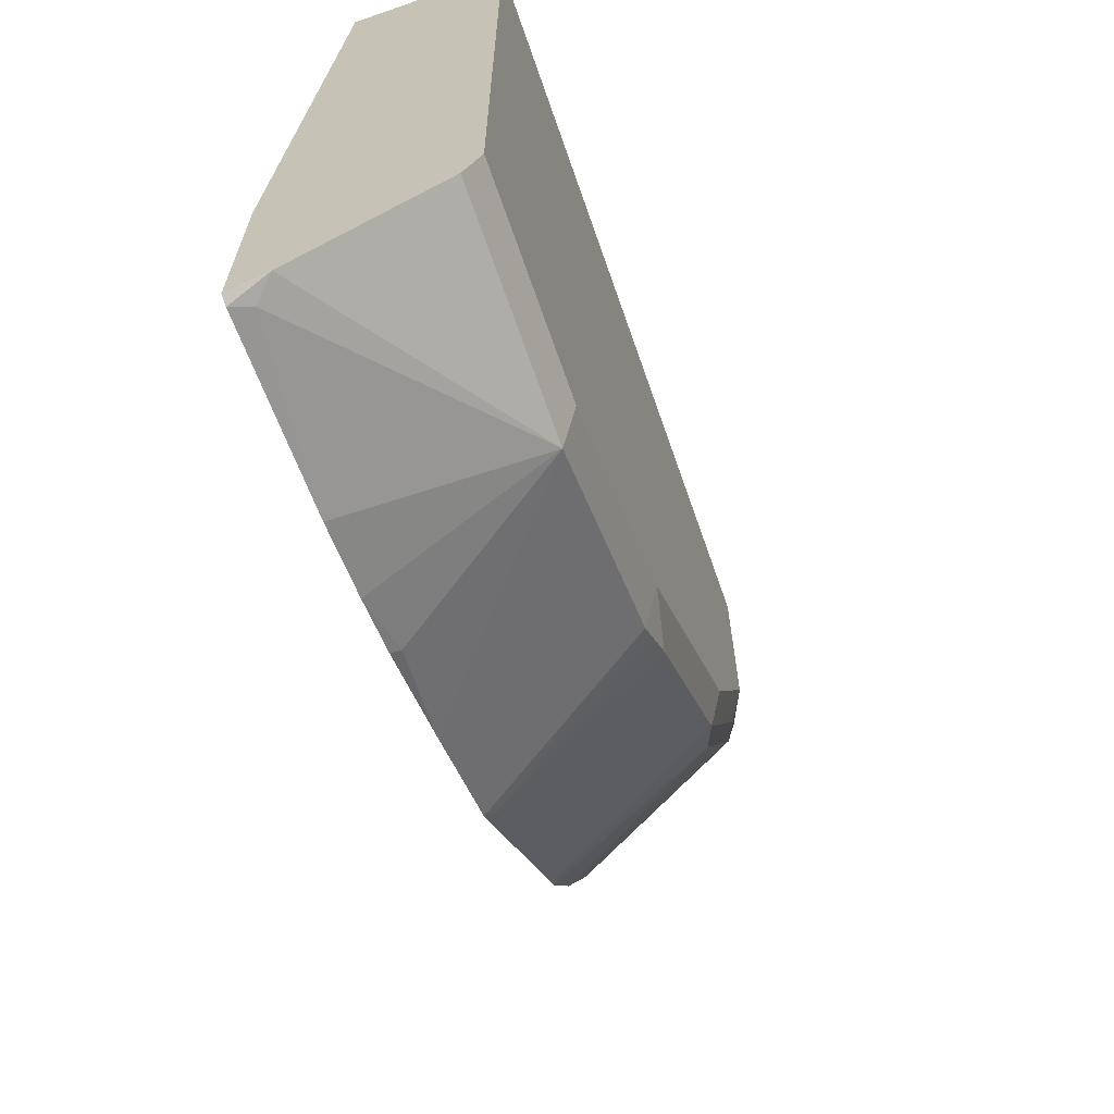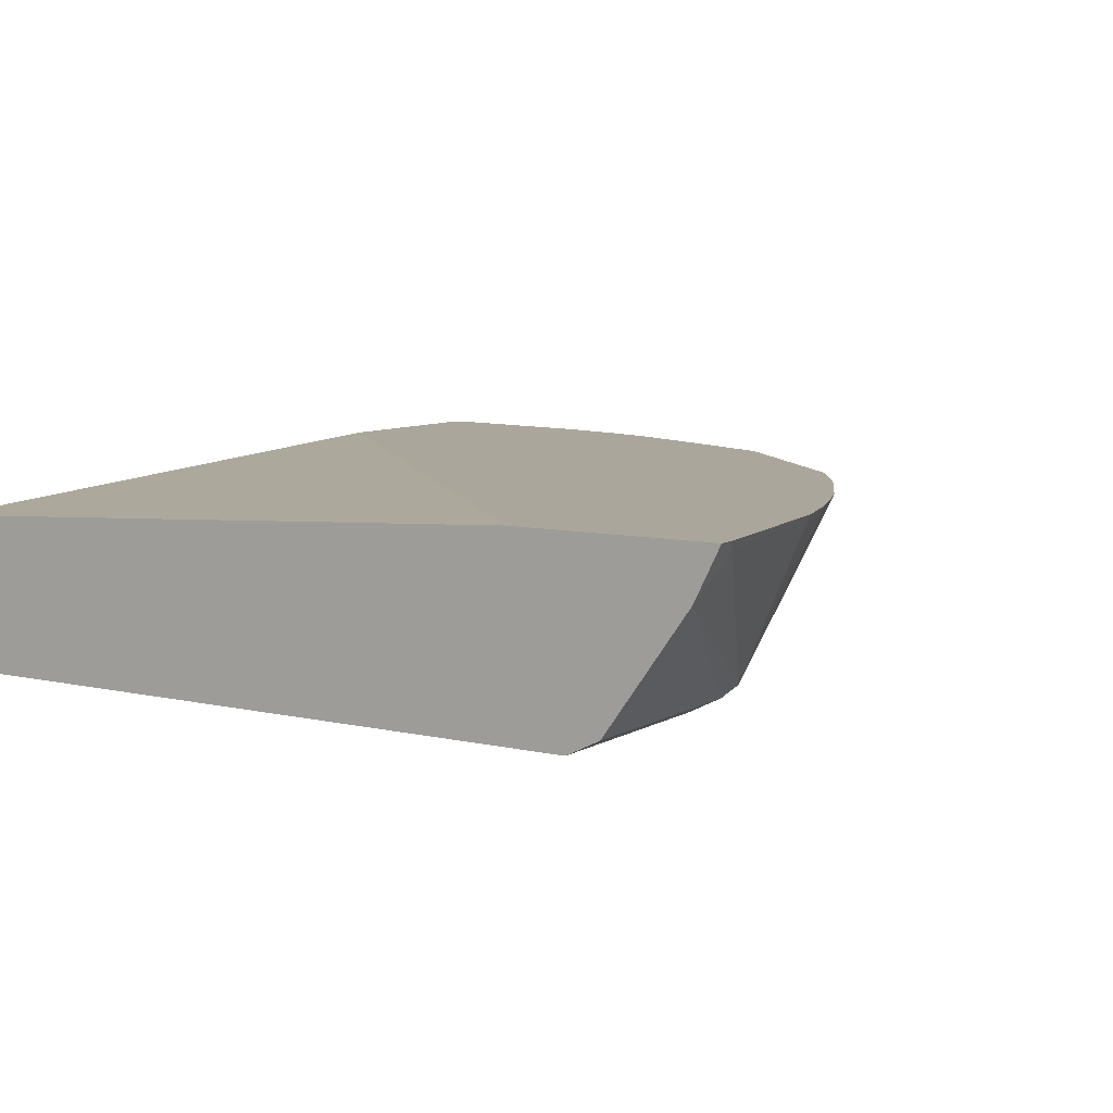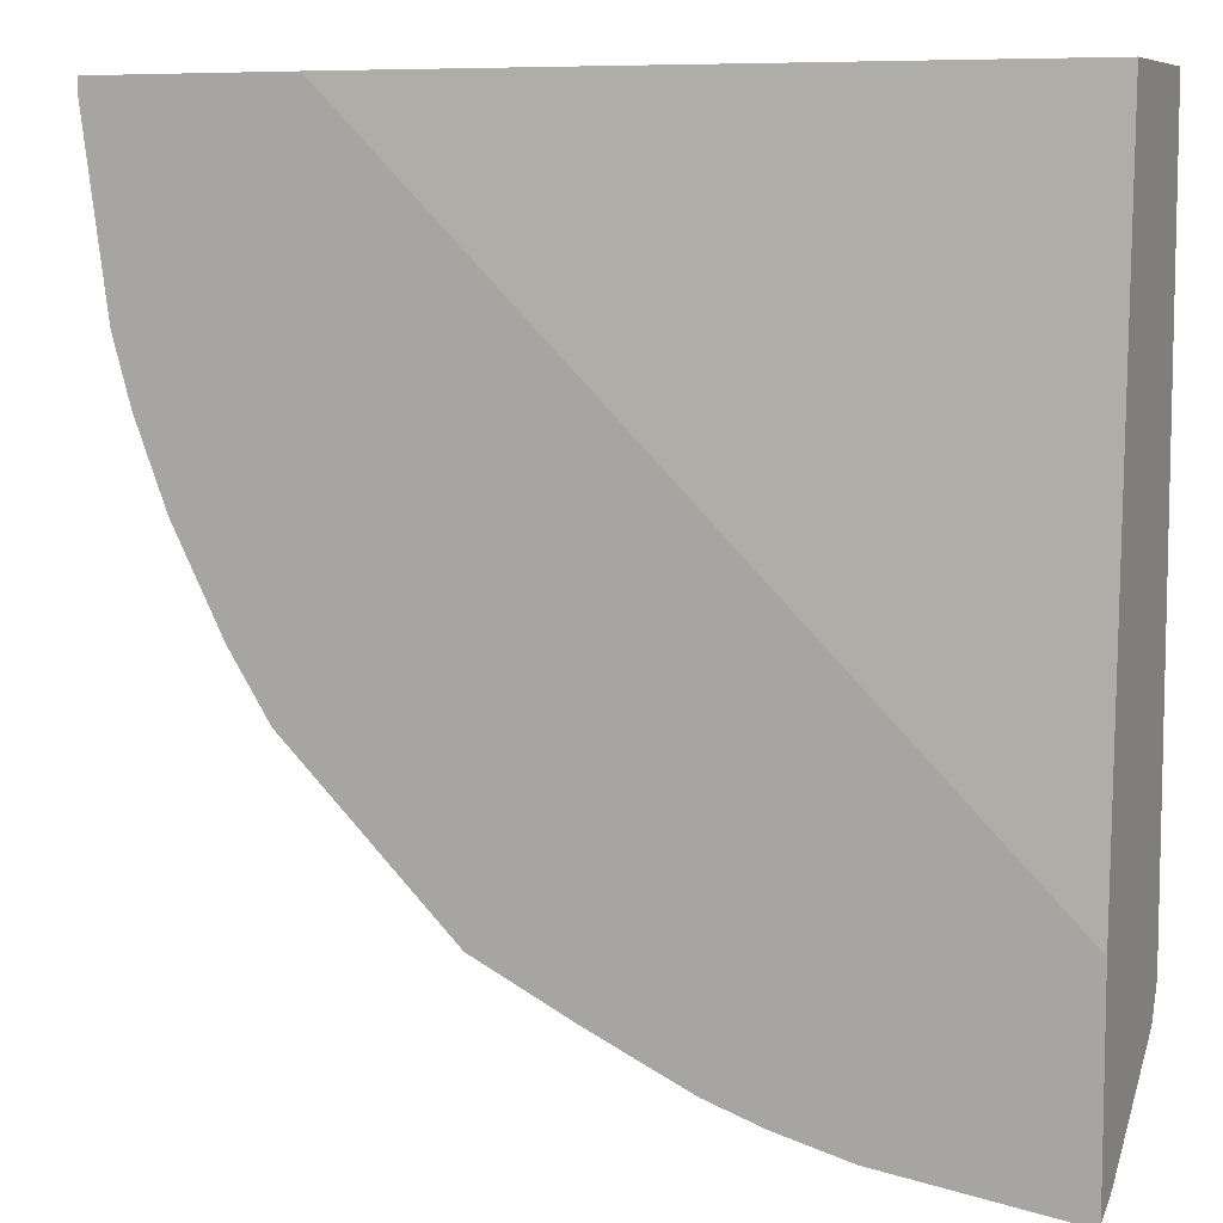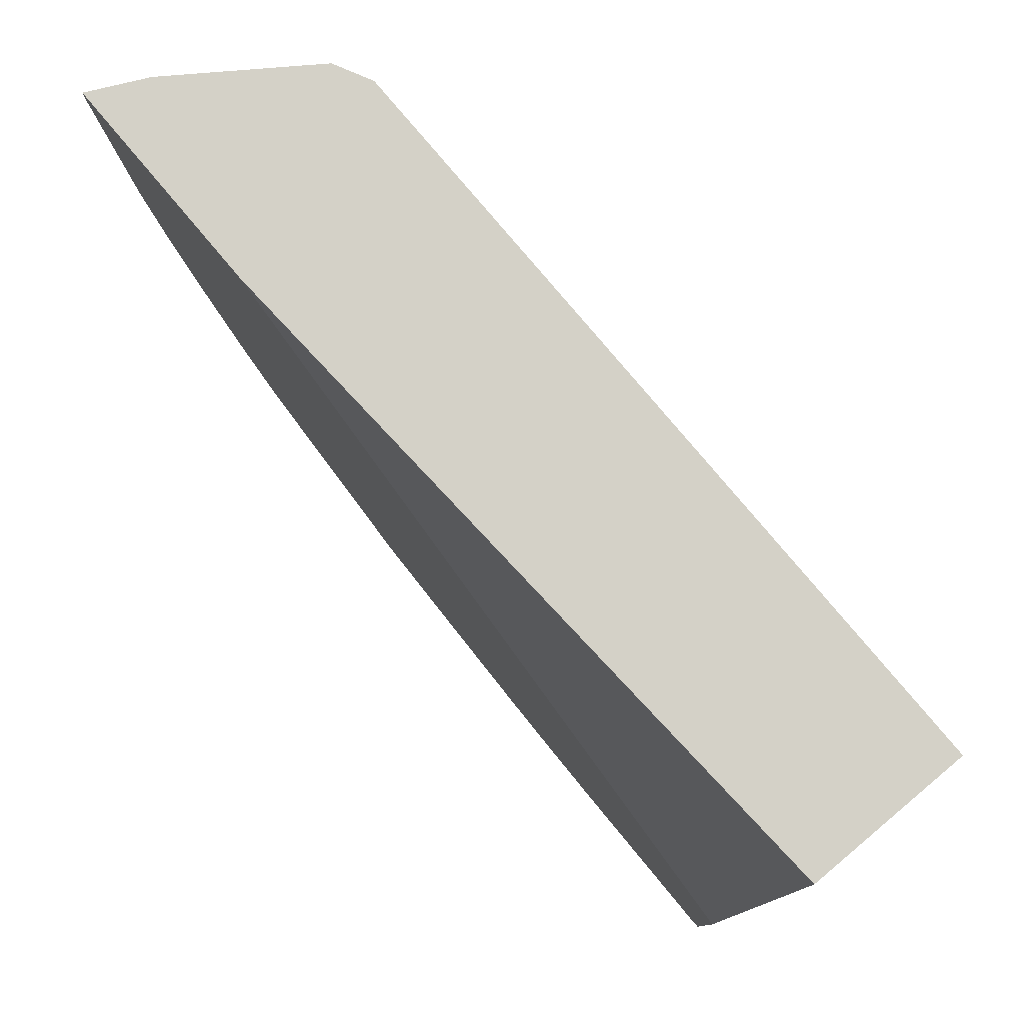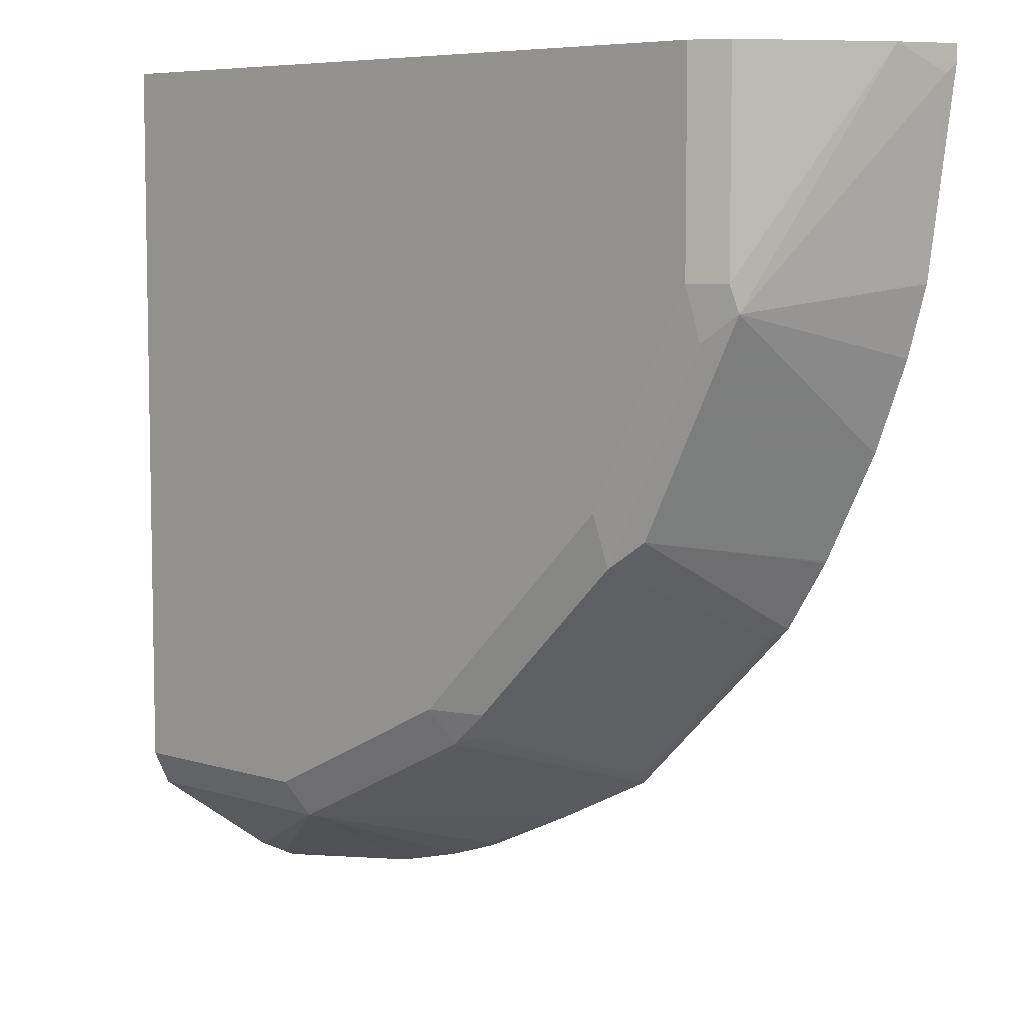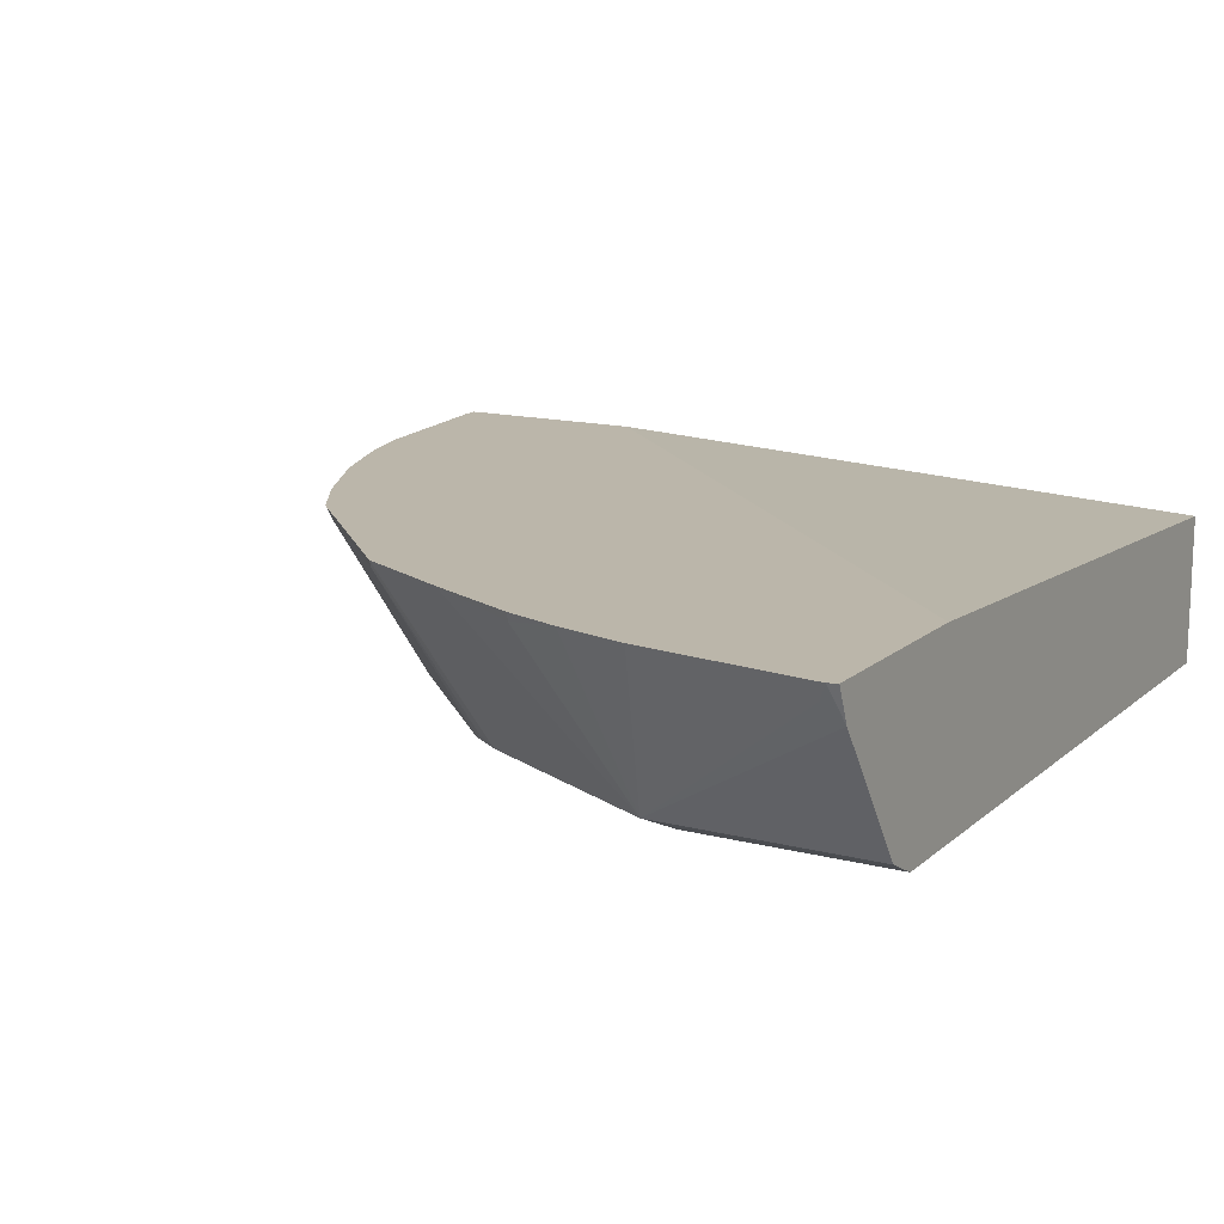
<metadata>
{"format":"obj","ext":"obj","renderer":"f3d","projection":"perspective","resolution":1024,"background":"white","views":[{"elev":-67.2,"azim":-70.8,"up":"+Z"},{"elev":8.0,"azim":32.8,"up":"+Y"},{"elev":7.7,"azim":-158.0,"up":"+Z"},{"elev":79.8,"azim":-130.1,"up":"+Z"},{"elev":6.7,"azim":42.5,"up":"+Z"},{"elev":14.1,"azim":-150.3,"up":"+Y"}]}
</metadata>
<code>
v 0.005927 -0.4138 -0.6154
v 0.0122 -0.4264 -0.6091
v -0.0008291 -0.4394 -0.6026
v -0.0008291 -0.4138 -0.6131
v 0.1344 -0.4138 -0.5971
v 0.1584 -0.536 -0.536
v -0.0008291 -0.536 -0.536
v -0.0008291 -0.4138 -0.467
v 0.1863 -0.4138 -0.5836
v 0.2285 -0.4203 -0.5664
v 0.2983 -0.4138 -0.5364
v 0.2315 -0.536 -0.4995
v 0.1462 -0.5482 -0.5116
v -0.0008291 -0.5478 -0.5125
v -0.0008291 -0.4386 -0.0001349
v 0.4692 -0.4138 -0.0001349
v 0.2268 -0.4138 -0.5697
v 0.3714 -0.4138 -0.4998
v 0.2193 -0.5482 -0.4751
v 0.3046 -0.536 -0.4629
v -0.0008291 -0.5482 -0.5116
v -0.0008291 -0.5482 -0.0001349
v 0.6154 -0.4138 -0.0001349
v 0.3746 -0.4203 -0.4934
v 0.4939 -0.4138 -0.3773
v 0.2924 -0.5482 -0.4385
v 0.3198 -0.5299 -0.4568
v 0.3335 -0.5391 -0.4385
v 0.5117 -0.5482 -0.0001349
v 0.597 -0.4507 -0.0001349
v 0.6154 -0.4138 -0.01182
v 0.4066 -0.5391 -0.3655
v 0.4842 -0.4203 -0.3837
v 0.4431 -0.5391 -0.3289
v 0.5234 -0.4138 -0.3301
v 0.4659 -0.5299 -0.3106
v 0.4385 -0.5482 -0.2924
v 0.5117 -0.5482 -0.1462
v 0.536 -0.536 -0.0001349
v 0.536 -0.536 -0.1462
v 0.539 -0.5299 -0.1645
v 0.6122 -0.4203 -0.01832
v 0.5971 -0.4138 -0.1462
v 0.5025 -0.5299 -0.2376
v 0.4797 -0.5391 -0.2559
v 0.524 -0.4138 -0.3289
v 0.5238 -0.4142 -0.3289
v 0.5162 -0.5391 -0.1827
v 0.5604 -0.4142 -0.2559
v 0.5837 -0.4138 -0.1945
v 0.597 -0.4138 -0.1473
v 0.5606 -0.4138 -0.2559
f 24 33 34
f 24 34 32
f 25 35 36
f 25 36 33
f 26 32 37
f 29 38 40
f 29 40 39
f 24 25 33
f 30 40 41
f 26 28 32
f 30 39 40
f 20 27 28
f 24 32 28
f 23 30 31
f 20 28 26
f 20 24 27
f 18 25 24
f 18 24 20
f 15 23 16
f 15 30 23
f 15 39 30
f 30 41 42
f 24 28 27
f 30 42 31
f 41 49 50
f 32 34 37
f 15 29 39
f 49 52 50
f 46 49 47
f 46 52 49
f 44 47 49
f 41 44 49
f 41 45 44
f 41 48 45
f 41 43 42
f 41 51 43
f 31 42 43
f 41 50 51
f 38 45 48
f 38 48 40
f 37 45 38
f 36 47 44
f 35 47 36
f 35 46 47
f 34 45 37
f 34 44 45
f 34 36 44
f 33 36 34
f 40 48 41
f 15 22 29
f 13 38 29
f 13 22 21
f 3 7 14
f 2 6 3
f 2 5 6
f 1 5 2
f 1 9 5
f 1 17 9
f 1 11 17
f 1 18 11
f 1 25 18
f 1 35 25
f 3 14 21
f 1 46 35
f 1 51 50
f 1 43 51
f 1 31 43
f 1 23 31
f 1 16 23
f 1 8 16
f 1 4 8
f 1 3 4
f 1 2 3
f 13 21 14
f 1 50 52
f 3 21 22
f 1 52 46
f 3 15 8
f 13 29 22
f 3 22 15
f 13 37 38
f 13 26 37
f 13 19 26
f 12 26 19
f 11 20 12
f 11 18 20
f 10 17 11
f 9 17 10
f 12 20 26
f 6 9 10
f 3 6 7
f 8 15 16
f 5 9 6
f 6 10 11
f 6 11 12
f 3 8 4
f 6 12 19
f 6 19 13
f 6 13 14
f 6 14 7

</code>
